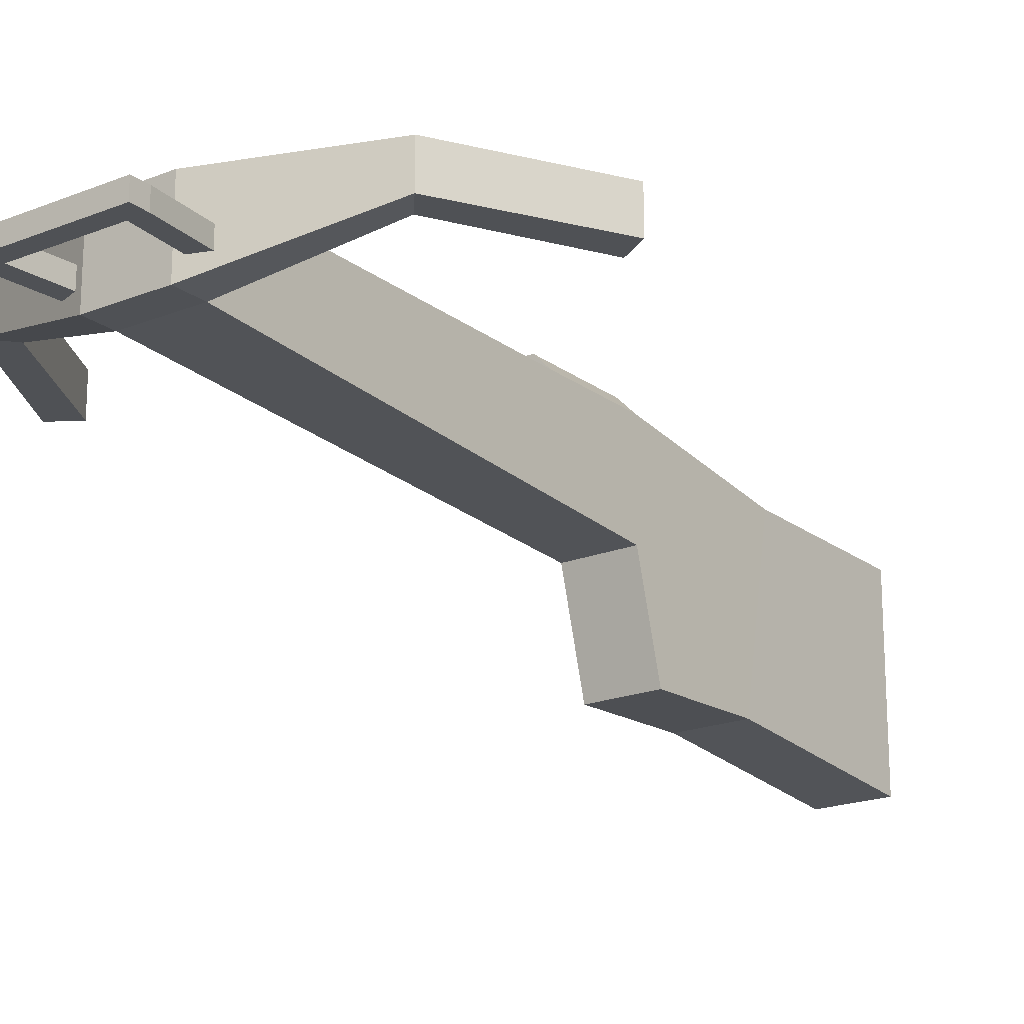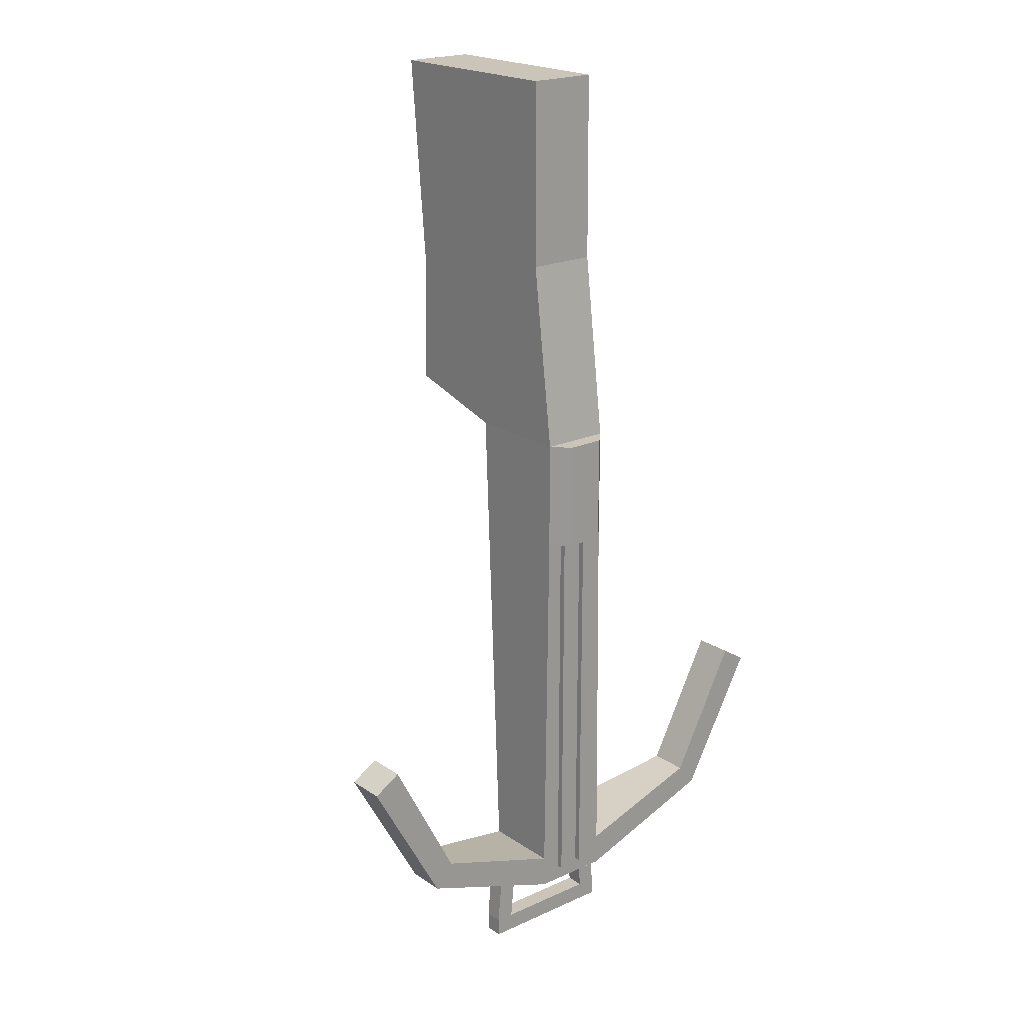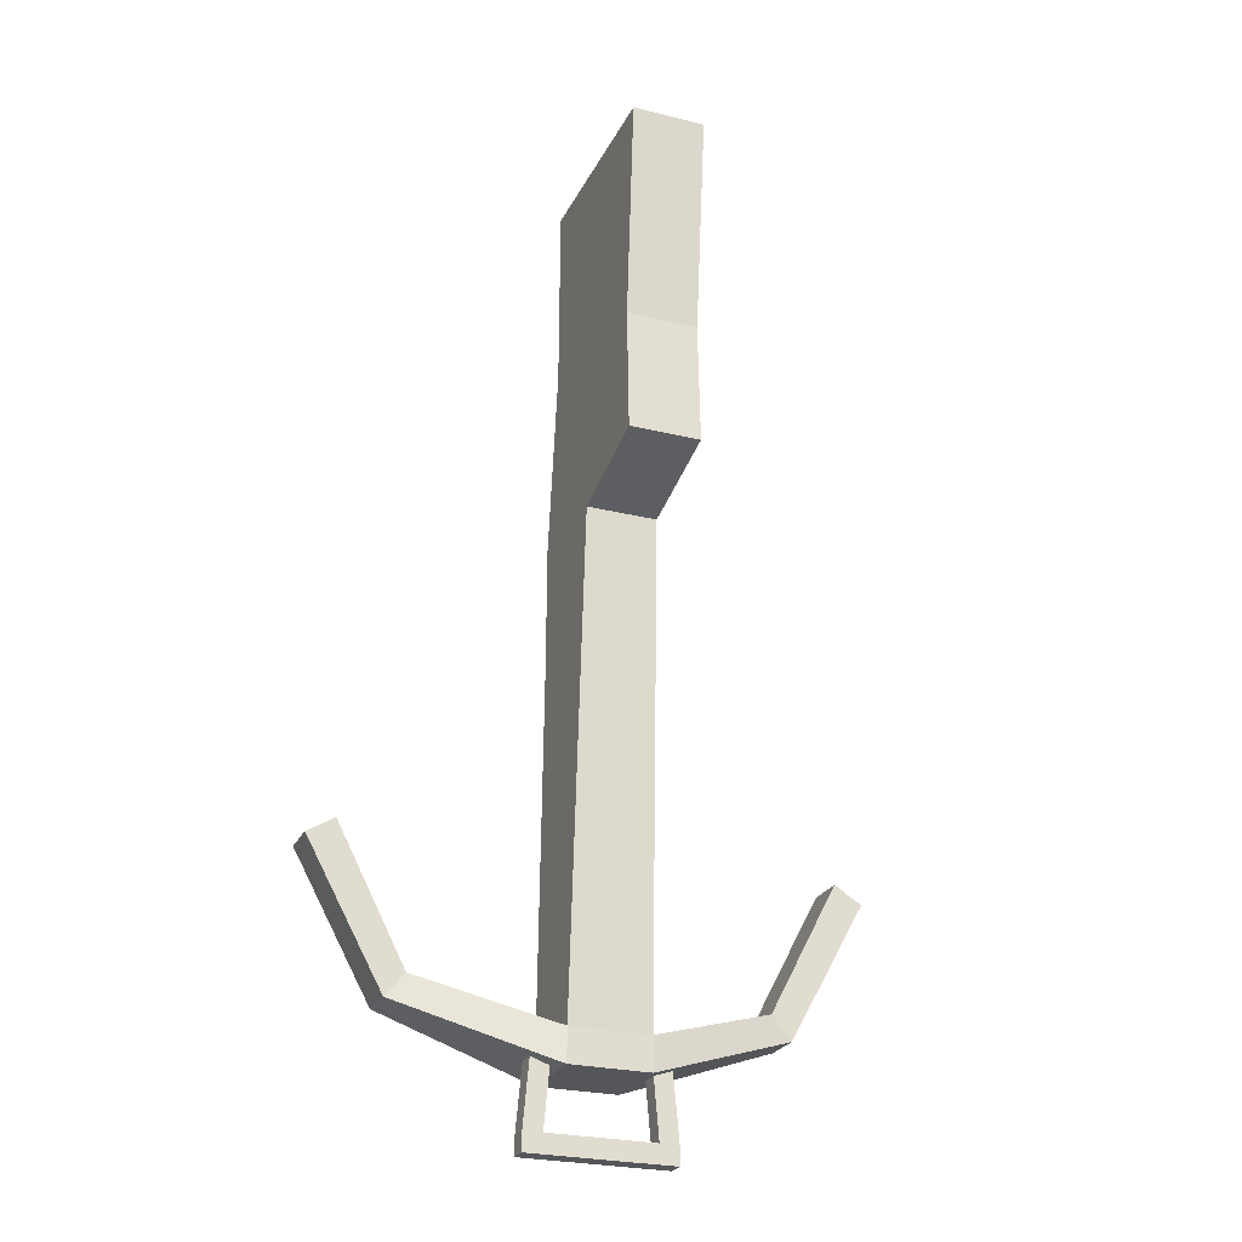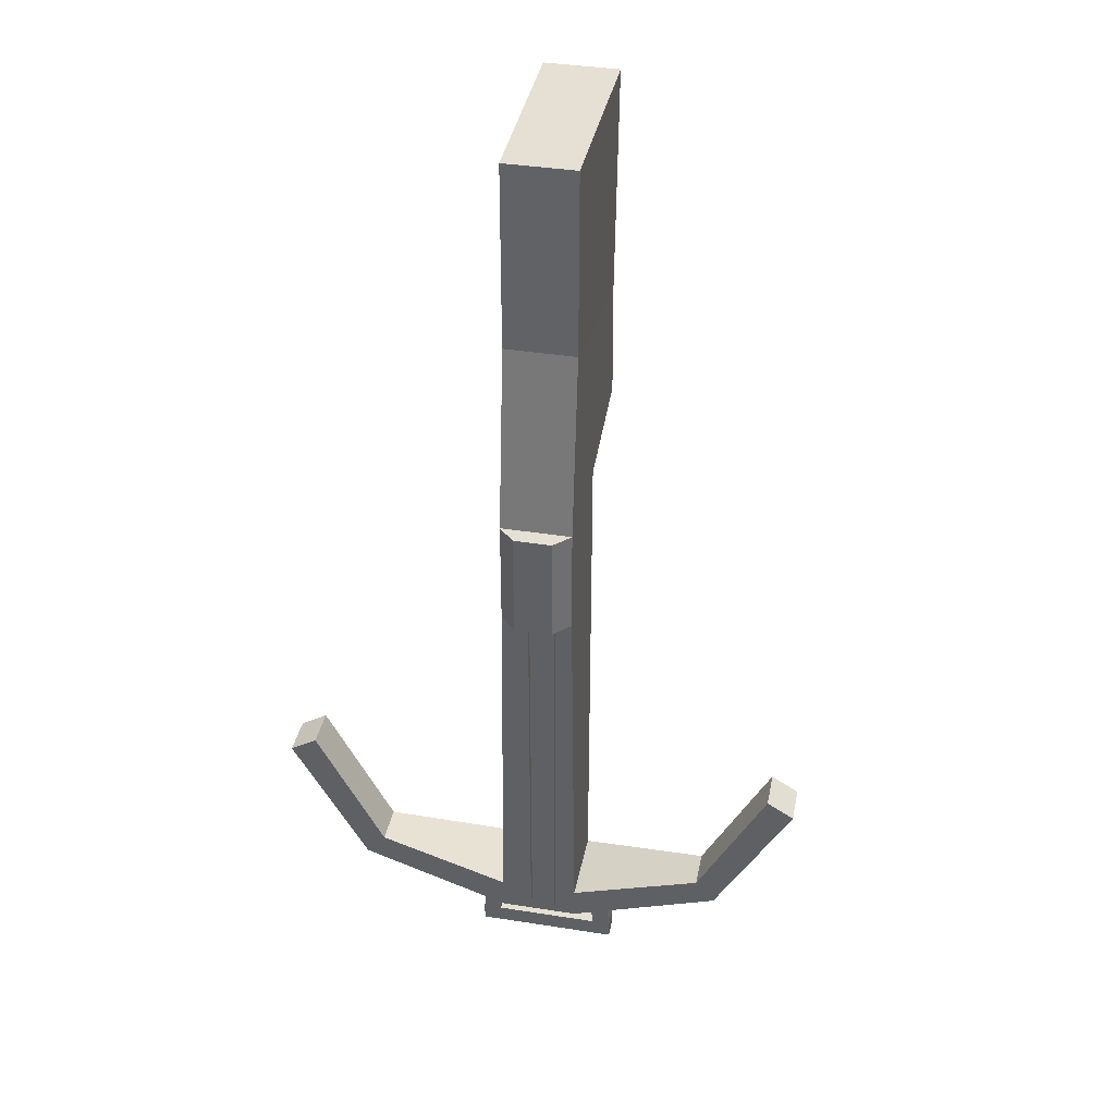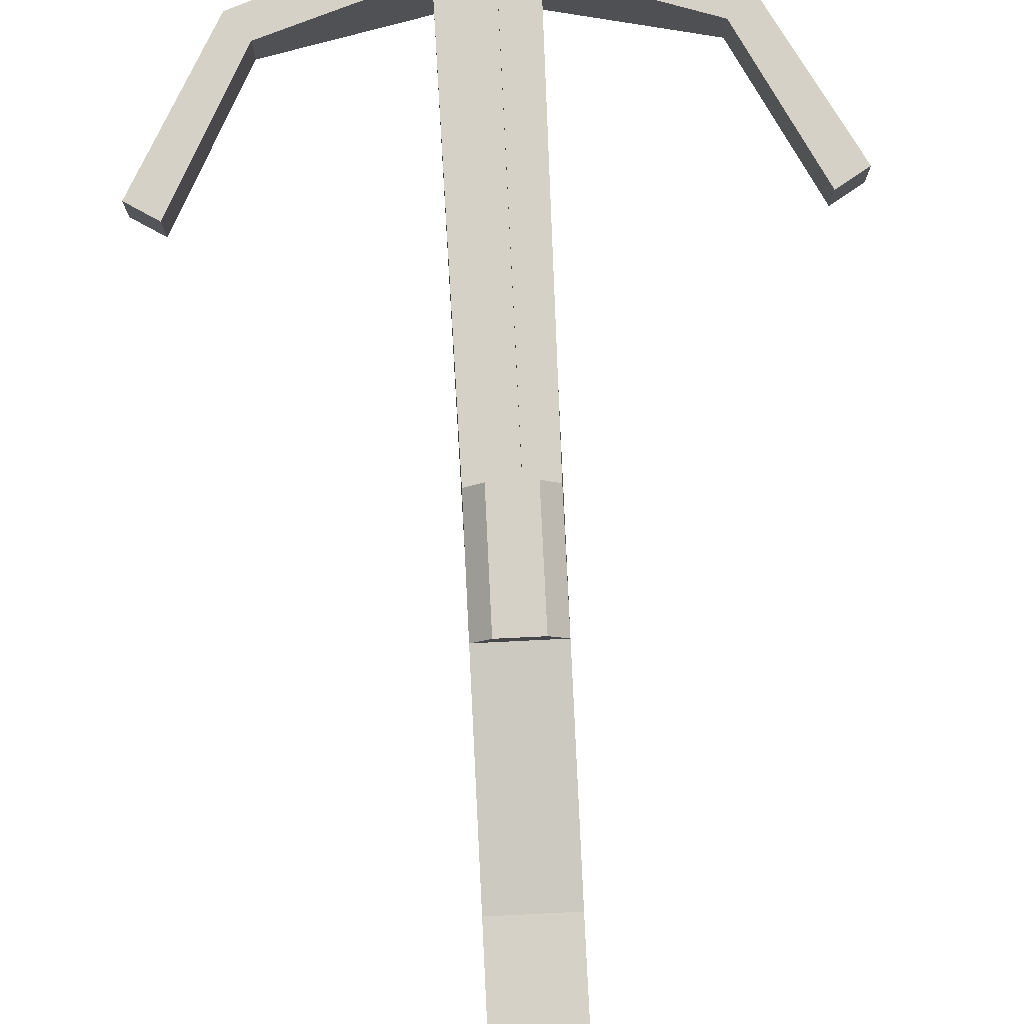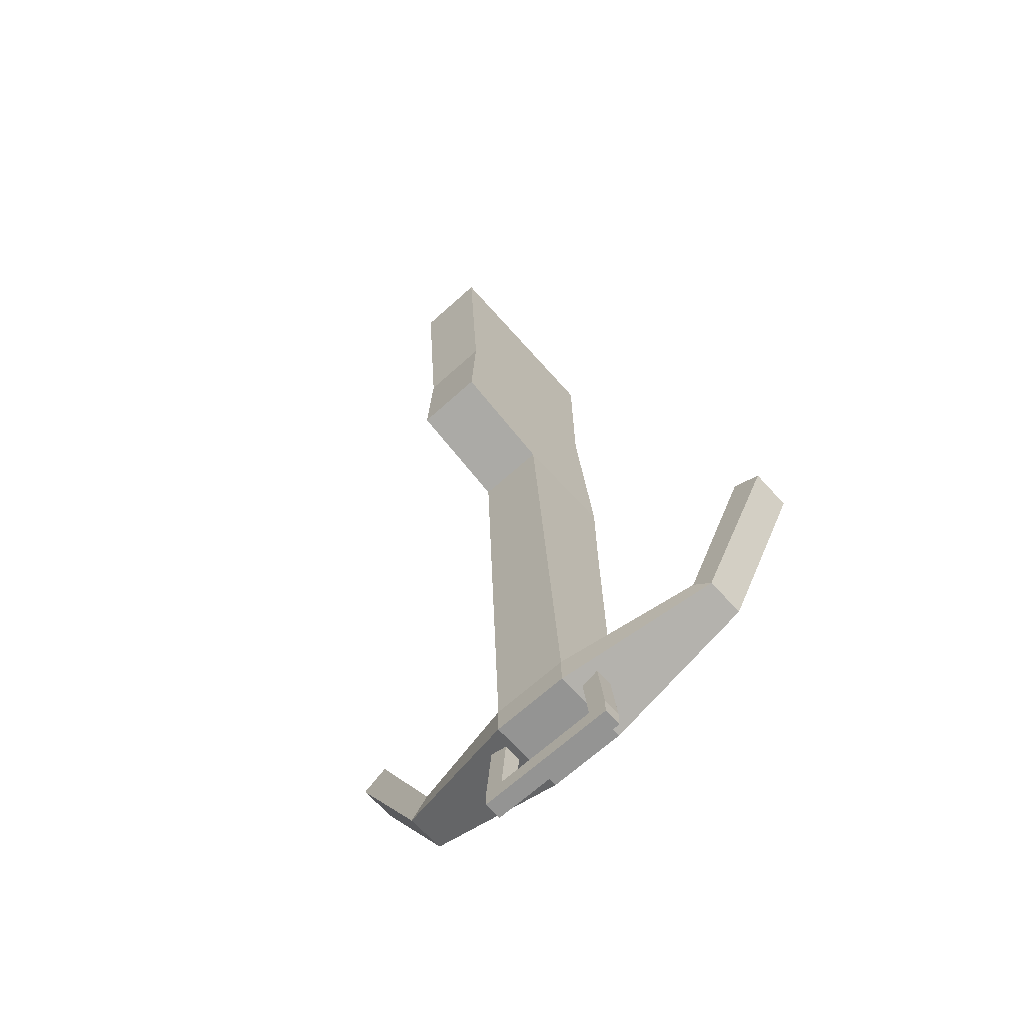
<metadata>
{"format":"obj","ext":"obj","renderer":"f3d","projection":"perspective","resolution":1024,"background":"white","views":[{"elev":-19.7,"azim":-143.4,"up":"+Y"},{"elev":20.5,"azim":140.4,"up":"+Z"},{"elev":-25.6,"azim":-21.6,"up":"+Z"},{"elev":38.2,"azim":-168.7,"up":"+Z"},{"elev":79.3,"azim":-2.8,"up":"+Y"},{"elev":-67.0,"azim":42.2,"up":"+Z"}]}
</metadata>
<code>
o Model_0_Mesh
v -1.192 0.6493 -10.91
v 1.192 0.6493 -10.91
v -1.192 1.066 -10.91
v 1.192 1.066 -10.91
v -1.618 0.6493 -10.91
v -1.618 0.6493 -11.33
v 1.618 0.6493 -11.33
v 1.618 0.6493 -10.91
v -1.618 1.066 -10.91
v -1.618 1.066 -11.33
v 1.618 1.066 -11.33
v 1.618 1.066 -10.91
v -1.042 0.6493 -9.231
v -1.042 1.066 -9.231
v -1.468 0.6493 -9.231
v 1.468 0.6493 -9.231
v -1.468 1.066 -9.231
v 1.468 1.066 -9.231
v -0.7944 -0.3958 2.103
v -0.8912 0.2079 -8.922
v 0.8912 0.2079 -8.922
v 0.7944 -0.3958 2.103
v -0.7944 2.019 2.103
v -0.8912 2.019 -8.922
v 0.8912 2.019 -8.922
v 0.7944 2.019 2.103
v -0.7944 1.435 10.53
v 0.7944 1.435 10.53
v -0.7944 -2.794 2.762
v 0.7944 -2.794 2.762
v -0.7944 -3.084 10.53
v -0.8912 0.2079 -9.672
v 0.8912 0.2079 -9.672
v -0.8912 2.019 -9.672
v 0.8912 2.019 -9.672
v -3.876 1.113 -7.943
v 3.876 1.113 -7.943
v -3.876 2.019 -7.943
v 3.876 2.019 -7.943
v -4.313 1.113 -8.474
v 4.313 1.113 -8.474
v -4.313 2.019 -8.474
v 4.313 2.019 -8.474
v -5.424 1.113 -4.968
v 5.424 1.113 -4.968
v -5.424 2.019 -4.968
v 5.424 2.019 -4.968
v -6.036 1.113 -5.344
v 6.036 1.113 -5.344
v -6.036 2.019 -5.344
v 6.036 2.019 -5.344
v -0.7944 2.019 -0.3771
v 0.7944 2.019 -0.3771
v -0.4307 2.394 2.103
v 0.4307 2.394 2.103
v -0.4307 2.394 -0.3771
v 0.4307 2.394 -0.3771
v 0.7944 1.466 6.317
v -0.7944 1.466 6.317
v -0.7944 -2.689 5.535
v 0.7944 -2.689 5.535
v 0.164 1.99 -0.3645
v 0.164 1.99 -9.297
v 0.4307 1.99 -9.297
v 0.4307 1.99 -0.3645
v 0.164 2.159 -0.3645
v 0.164 2.159 -9.297
v 0.4307 2.159 -9.297
v 0.4307 2.159 -0.3645
v -0.164 1.99 -0.3645
v -0.164 1.99 -9.297
v -0.4307 1.99 -9.297
v -0.4307 1.99 -0.3645
v -0.164 2.159 -0.3645
v -0.164 2.159 -9.297
v -0.4307 2.159 -9.297
v -0.4307 2.159 -0.3645
v 1.046 1.076 -9.249
v 1.046 0.6506 -9.249
v 0.8548 -3.084 10.53
f 7 6 10 11
f 4 3 1 2
f 9 10 6 5
f 11 12 8 7
f 19 20 21 22
f 8 12 18 16
f 9 5 15 17
f 1 3 14 13
f 21 20 32 33
f 50 46 38 42
f 53 25 24 52
f 58 59 27 28
f 19 22 30 29
f 34 35 33 32
f 32 20 36 40
f 21 33 41 37
f 33 35 43 41
f 34 32 40 42
f 25 21 37 39
f 20 24 38 36
f 47 45 49 51
f 44 46 50 48
f 40 36 44 48
f 37 41 49 45
f 41 43 51 49
f 42 40 48 50
f 39 37 45 47
f 36 38 46 44
f 53 52 56 57
f 55 57 56 54
f 52 23 54 56
f 23 26 55 54
f 26 53 57 55
f 26 23 59 58
f 29 30 61 60
f 19 29 60 59 23 52 24 20
f 66 67 63 62
f 67 68 64 63
f 68 69 65 64
f 69 68 67 66
f 74 70 71 75
f 75 71 72 76
f 76 72 73 77
f 77 74 75 76
f 12 4 78 18
f 10 9 4 12 11
f 17 14 3 9
f 78 4 2 79
f 8 16 79 2
f 7 8 2 1 5 6
f 15 5 1 13
f 80 31 60 61
f 28 27 31 80
f 59 60 31 27
f 58 28 80 61 30 22 26
f 21 25 53 26 22
f 42 38 24 34
f 35 34 24 25
f 47 51 43 39
f 39 43 35 25

</code>
